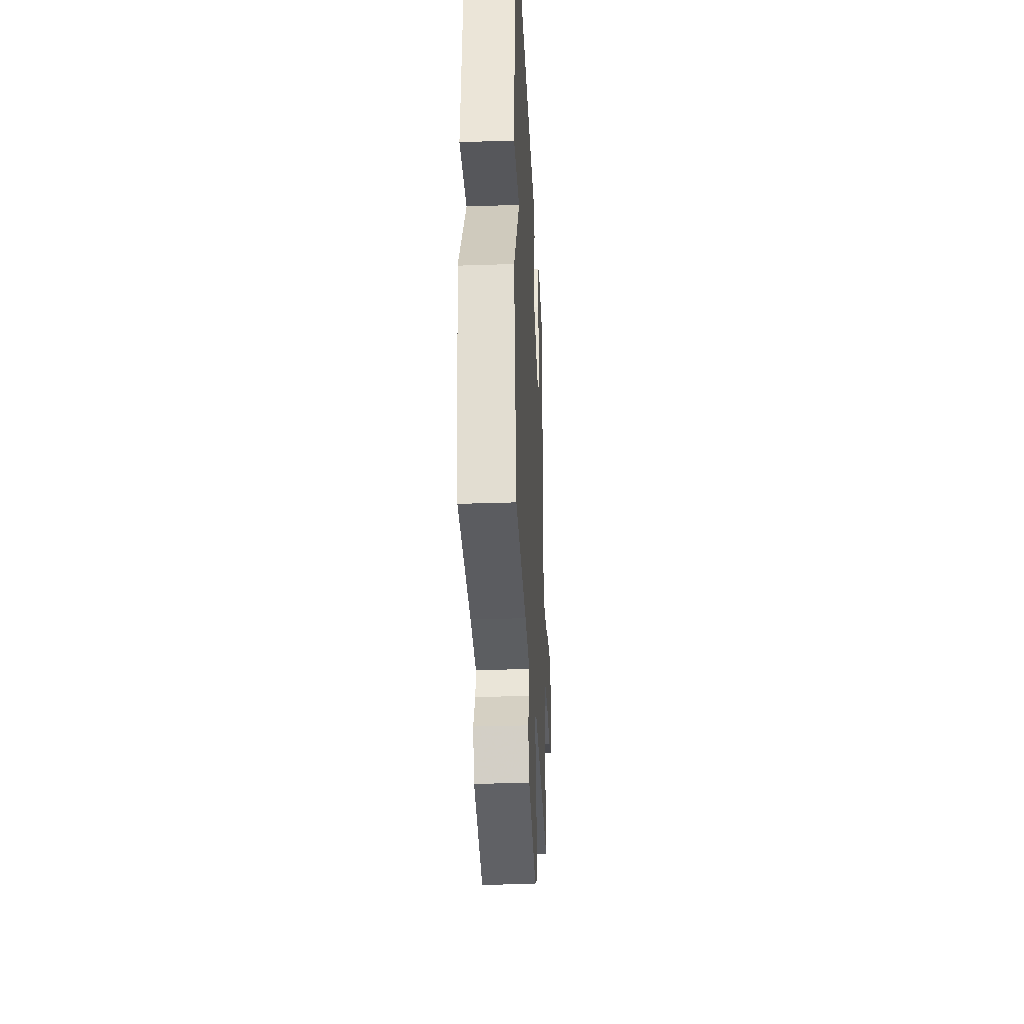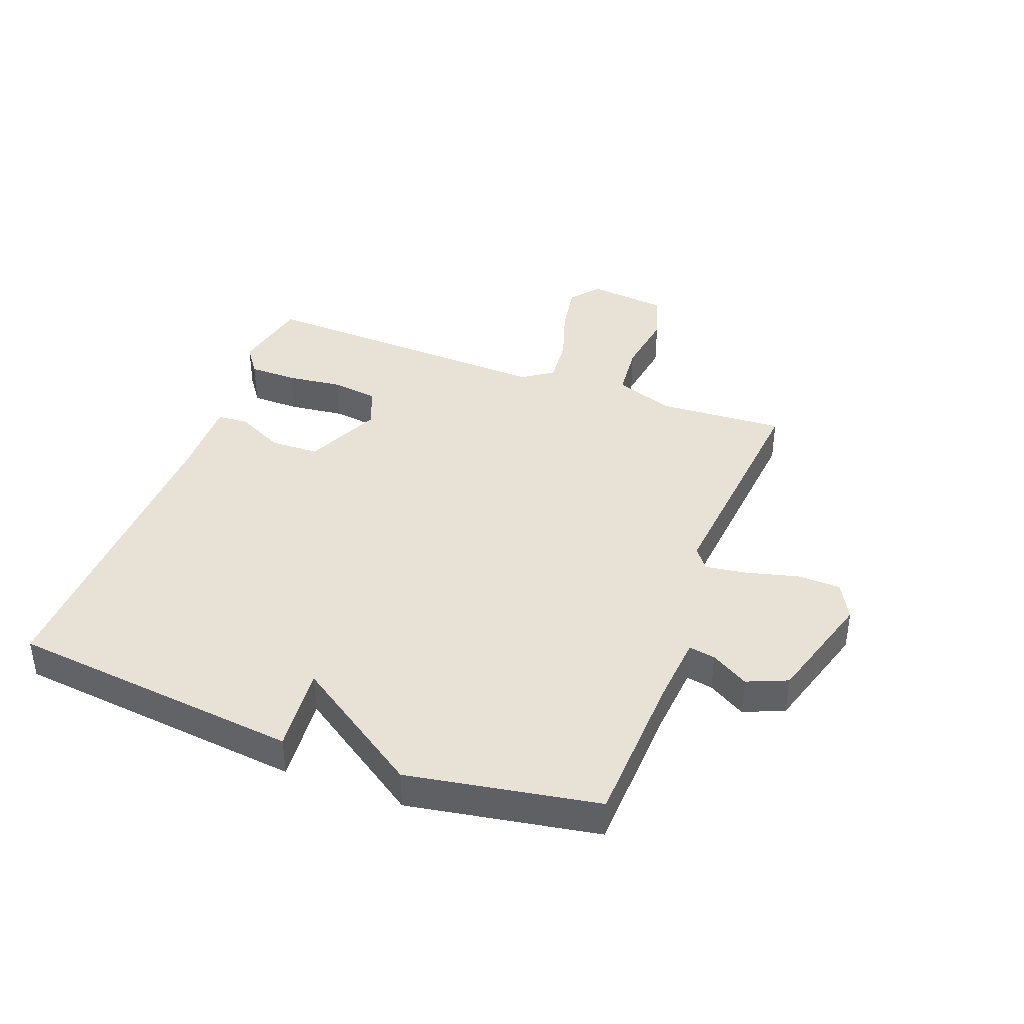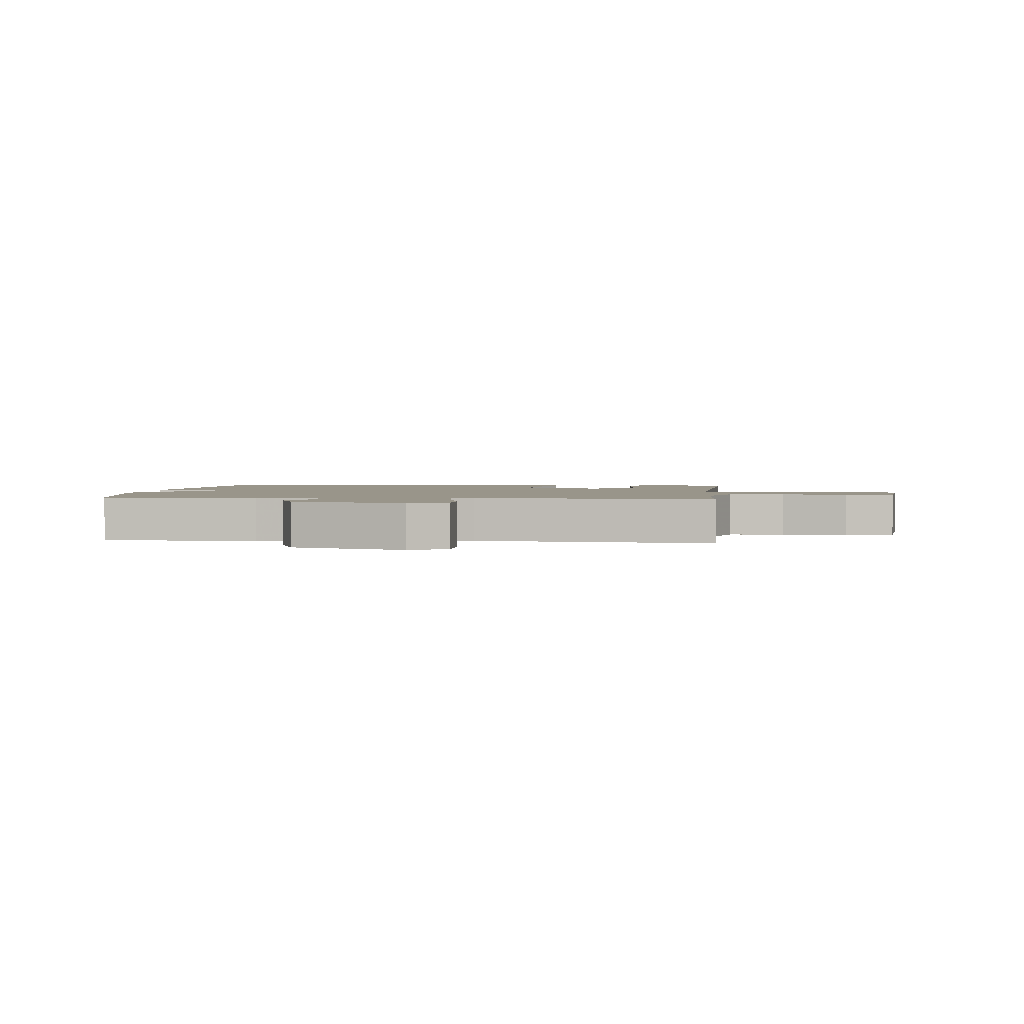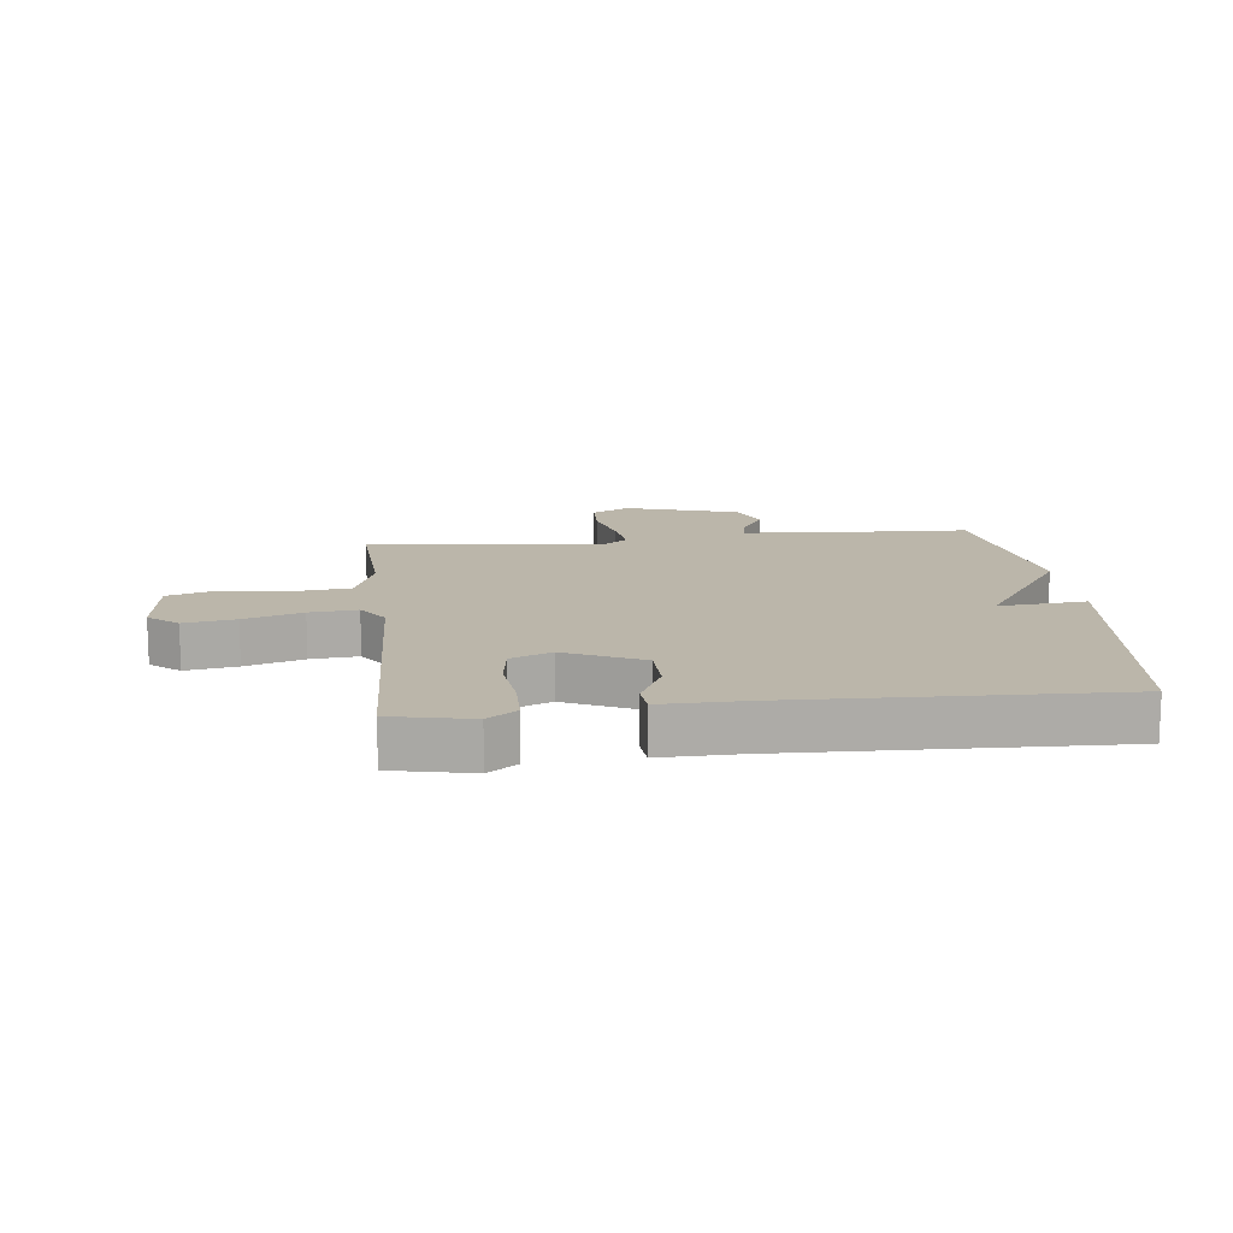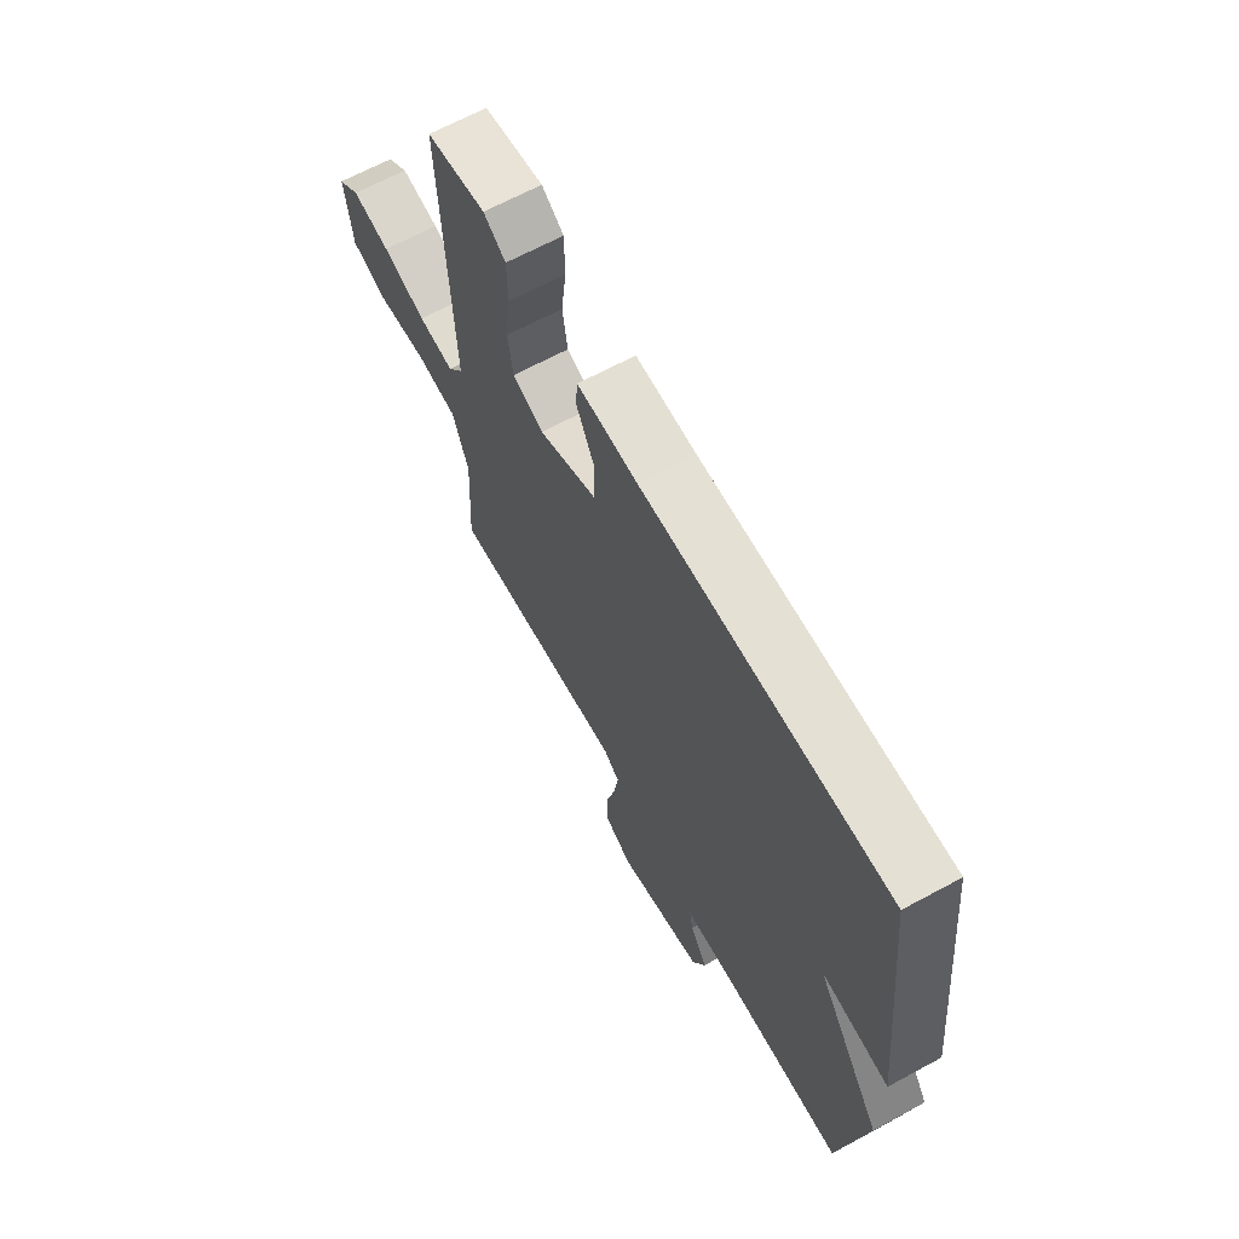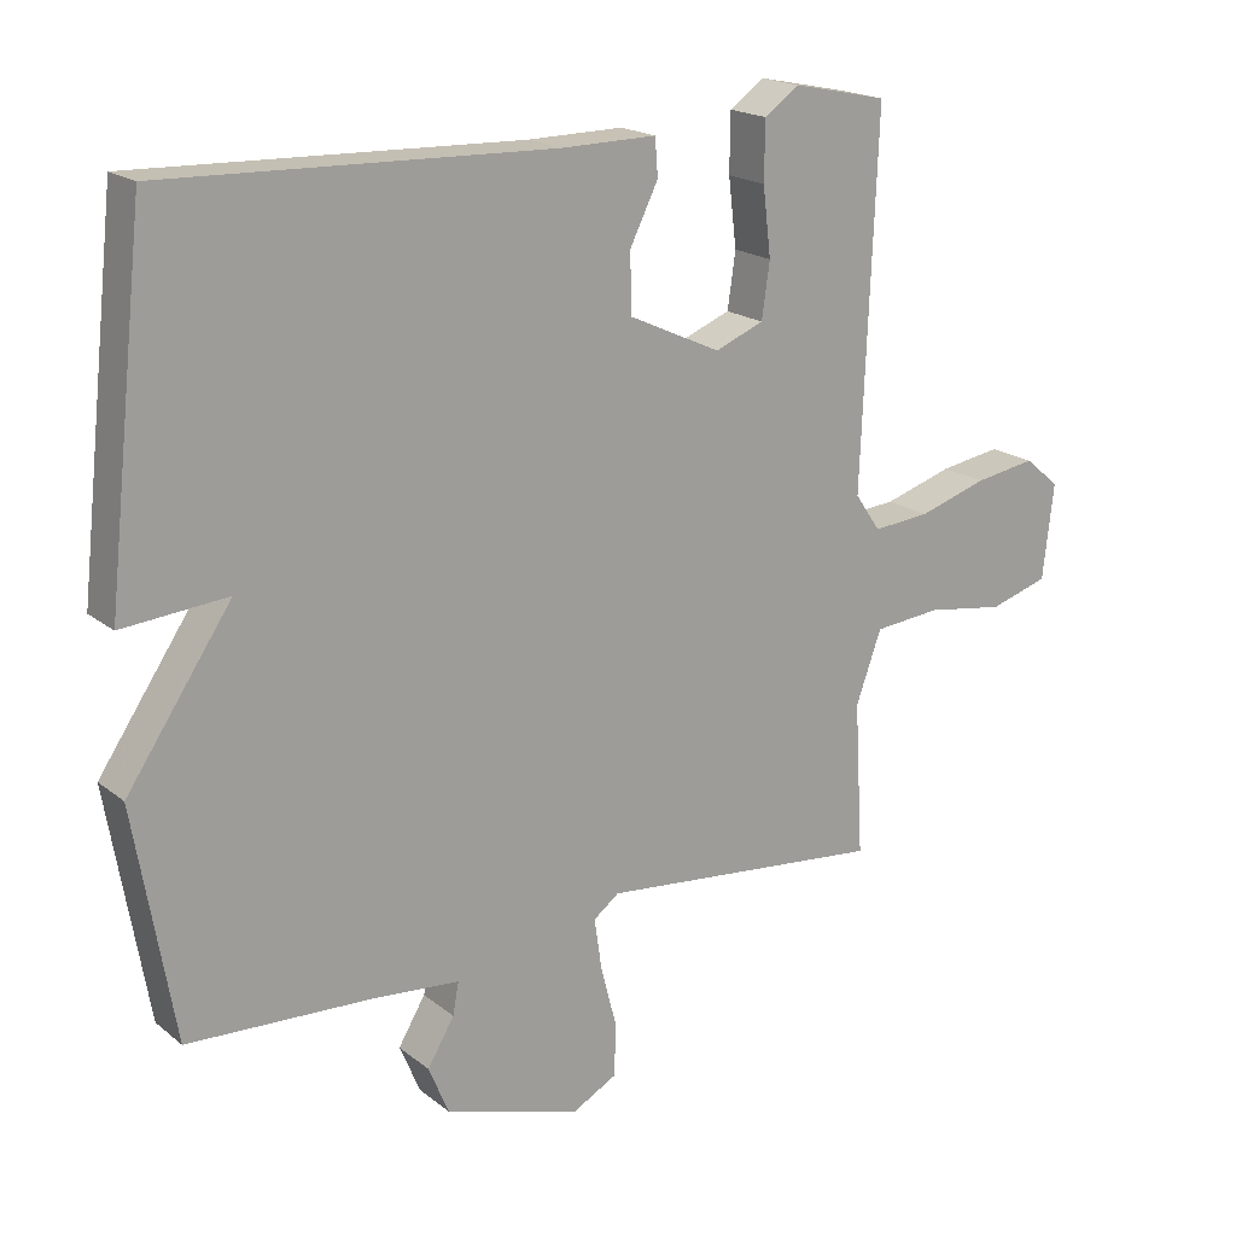
<metadata>
{"format":"obj","ext":"obj","renderer":"f3d","projection":"perspective","resolution":1024,"background":"white","views":[{"elev":-32.4,"azim":92.7,"up":"+Z"},{"elev":40.1,"azim":110.5,"up":"+Y"},{"elev":2.0,"azim":-173.9,"up":"+Y"},{"elev":14.0,"azim":-6.5,"up":"+Y"},{"elev":66.4,"azim":61.5,"up":"+Z"},{"elev":18.7,"azim":145.6,"up":"+Z"}]}
</metadata>
<code>
v -0.5 0.07 -0.5
v -0.488 0.07 -0.29
v -0.523 0.07 -0.192
v -0.615 0.07 -0.183
v -0.723 0.07 -0.199
v -0.804 0.07 -0.174
v -0.819 0.07 -0.043
v -0.771 0.07 -0.003
v -0.687 0.07 -0.017
v -0.592 0.07 -0.047
v -0.514 0.07 -0.054
v -0.479 0.07 -0.003
v -0.5 0.07 0.5
v -0.37 0.07 0.527
v -0.322 0.07 0.493
v -0.321 0.07 0.413
v -0.332 0.07 0.32
v -0.321 0.07 0.244
v -0.254 0.07 0.217
v -0.128 0.07 0.275
v -0.126 0.07 0.356
v -0.165 0.07 0.435
v -0.161 0.07 0.486
v -0.03 0.07 0.484
v 0.5 0.07 0.5
v 0.554 0.07 0.015
v 0.41 0.07 0.028
v 0.554 0.07 -0.185
v 0.5 0.07 -0.5
v 0.244 0.07 -0.511
v 0.128 0.07 -0.521
v 0.136 0.07 -0.565
v 0.173 0.07 -0.627
v 0.145 0.07 -0.694
v -0.042 0.07 -0.75
v -0.103 0.07 -0.717
v -0.105 0.07 -0.645
v -0.083 0.07 -0.559
v -0.073 0.07 -0.49
v -0.108 0.07 -0.463
v -0.5 0 -0.5
v -0.488 0 -0.29
v -0.523 0 -0.192
v -0.615 0 -0.183
v -0.723 0 -0.199
v -0.804 0 -0.174
v -0.819 0 -0.043
v -0.771 0 -0.003
v -0.687 0 -0.017
v -0.592 0 -0.047
v -0.514 0 -0.054
v -0.479 0 -0.003
v -0.5 0 0.5
v -0.37 0 0.527
v -0.322 0 0.493
v -0.321 0 0.413
v -0.332 0 0.32
v -0.321 0 0.244
v -0.254 0 0.217
v -0.128 0 0.275
v -0.126 0 0.356
v -0.165 0 0.435
v -0.161 0 0.486
v -0.03 0 0.484
v 0.5 0 0.5
v 0.554 0 0.015
v 0.41 0 0.028
v 0.554 0 -0.185
v 0.5 0 -0.5
v 0.244 0 -0.511
v 0.128 0 -0.521
v 0.136 0 -0.565
v 0.173 0 -0.627
v 0.145 0 -0.694
v -0.042 0 -0.75
v -0.103 0 -0.717
v -0.105 0 -0.645
v -0.083 0 -0.559
v -0.073 0 -0.49
v -0.108 0 -0.463
f 36 37 38
f 35 36 38
f 34 35 38
f 33 34 38
f 32 33 38
f 31 32 38 39
f 30 31 39 40
f 29 30 40
f 28 29 40
f 27 28 40
f 24 25 26 27
f 23 24 27
f 22 23 27
f 21 22 27
f 20 21 27 40
f 15 16 17
f 14 15 17
f 13 14 17
f 12 13 17
f 12 17 18
f 8 9 10
f 7 8 10
f 6 7 10
f 5 6 10
f 4 5 10
f 3 4 10 11
f 2 3 11 12
f 40 1 2
f 20 40 2
f 19 20 2
f 2 12 18 19
f 78 77 76
f 78 76 75
f 78 75 74
f 78 74 73
f 78 73 72
f 79 78 72 71
f 80 79 71 70
f 80 70 69
f 80 69 68
f 80 68 67
f 67 66 65 64
f 67 64 63
f 67 63 62
f 67 62 61
f 80 67 61 60
f 57 56 55
f 57 55 54
f 57 54 53
f 57 53 52
f 58 57 52
f 50 49 48
f 50 48 47
f 50 47 46
f 50 46 45
f 50 45 44
f 51 50 44 43
f 52 51 43 42
f 42 41 80
f 42 80 60
f 42 60 59
f 59 58 52 42
f 1 41 42 2
f 2 42 43 3
f 3 43 44 4
f 4 44 45 5
f 5 45 46 6
f 6 46 47 7
f 7 47 48 8
f 8 48 49 9
f 9 49 50 10
f 10 50 51 11
f 11 51 52 12
f 12 52 53 13
f 13 53 54 14
f 14 54 55 15
f 15 55 56 16
f 16 56 57 17
f 17 57 58 18
f 18 58 59 19
f 19 59 60 20
f 20 60 61 21
f 21 61 62 22
f 22 62 63 23
f 23 63 64 24
f 24 64 65 25
f 25 65 66 26
f 26 66 67 27
f 27 67 68 28
f 28 68 69 29
f 29 69 70 30
f 30 70 71 31
f 31 71 72 32
f 32 72 73 33
f 33 73 74 34
f 34 74 75 35
f 35 75 76 36
f 36 76 77 37
f 37 77 78 38
f 38 78 79 39
f 39 79 80 40
f 40 80 41 1

</code>
